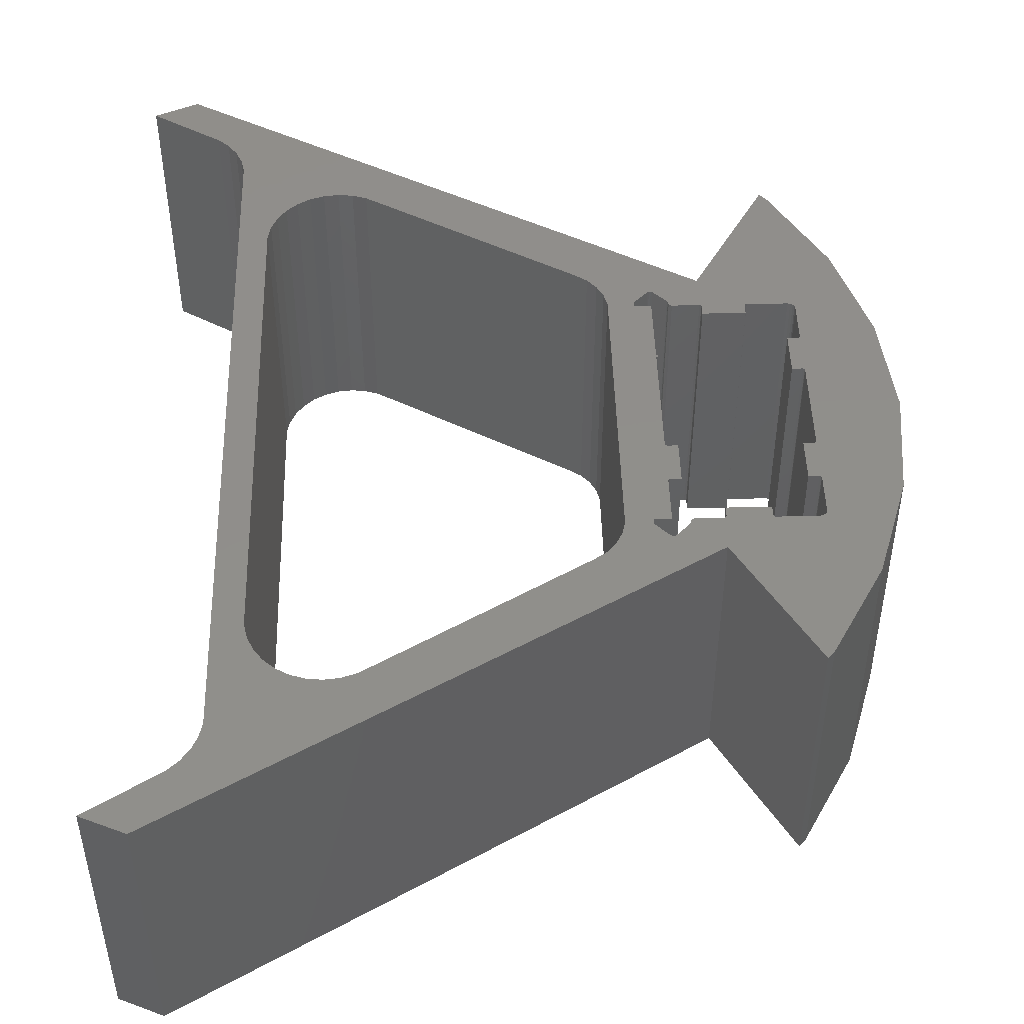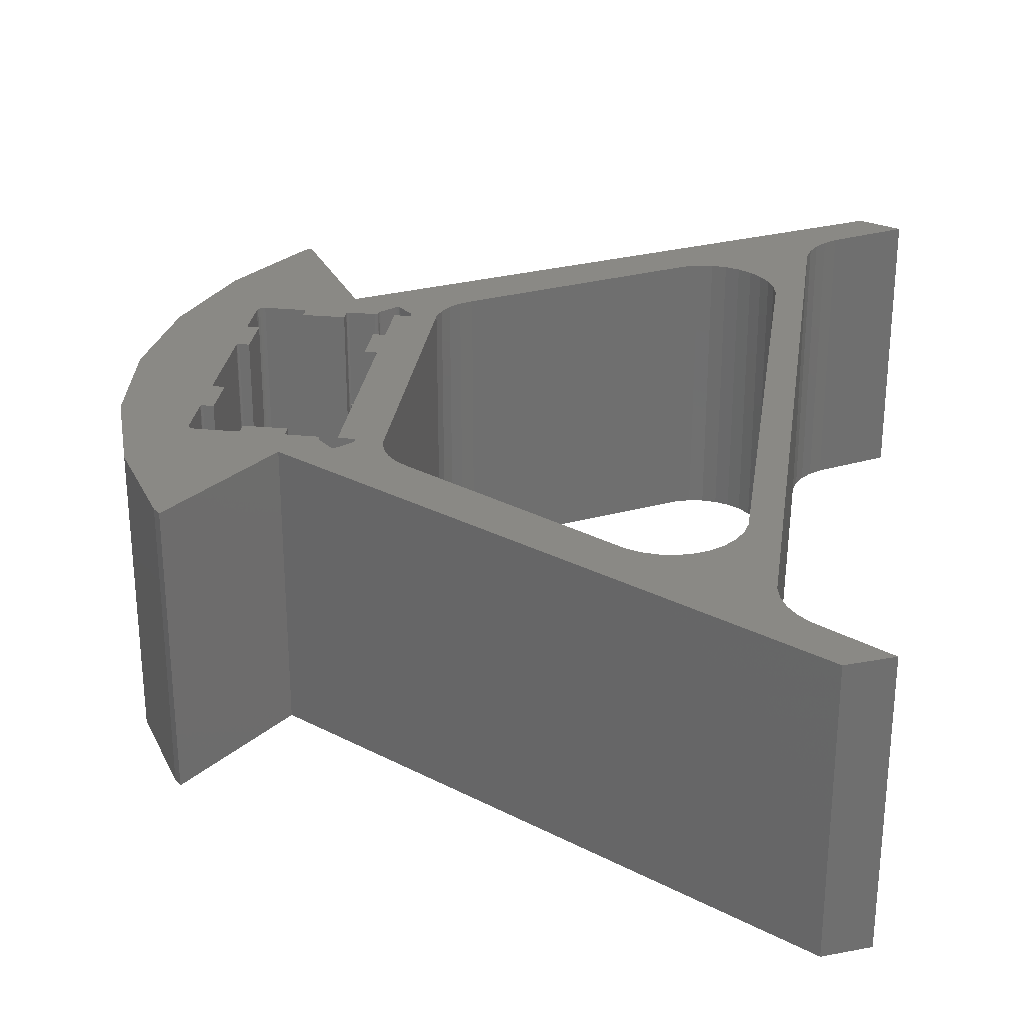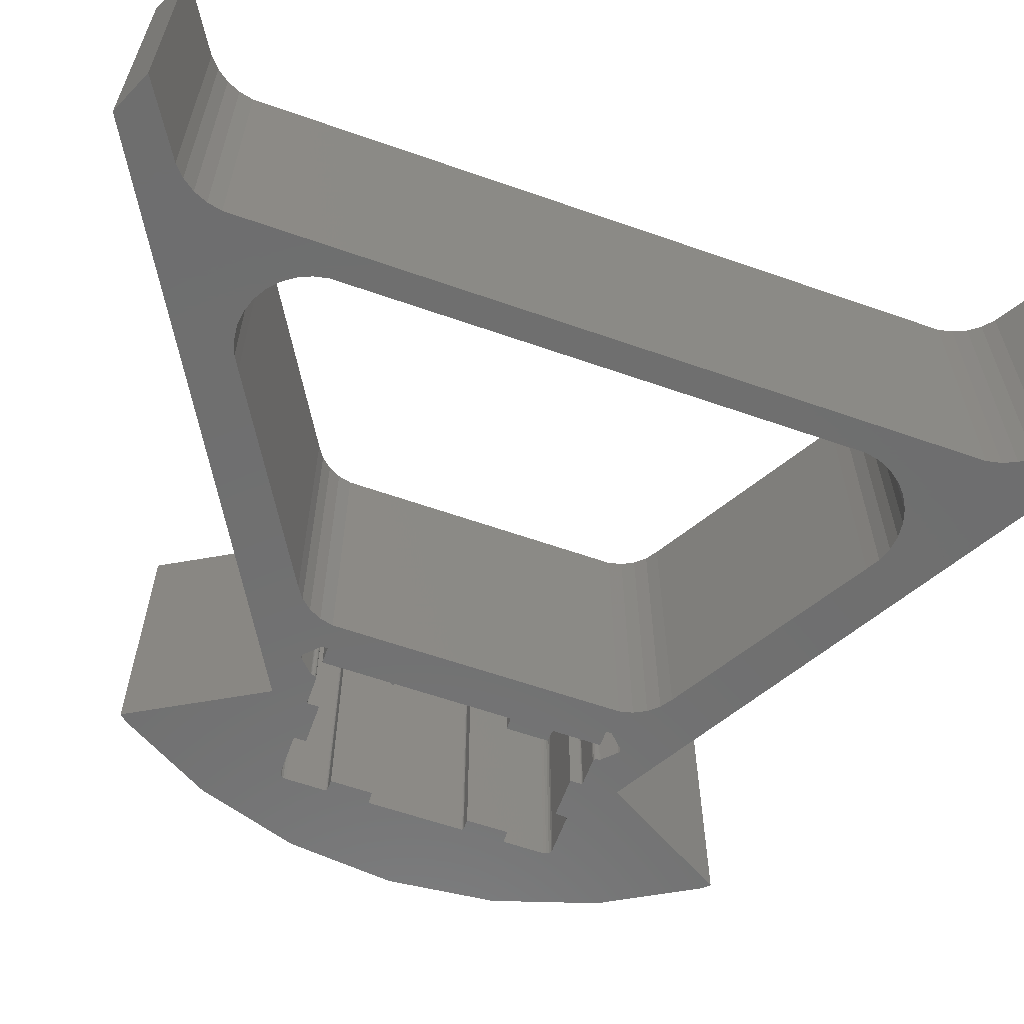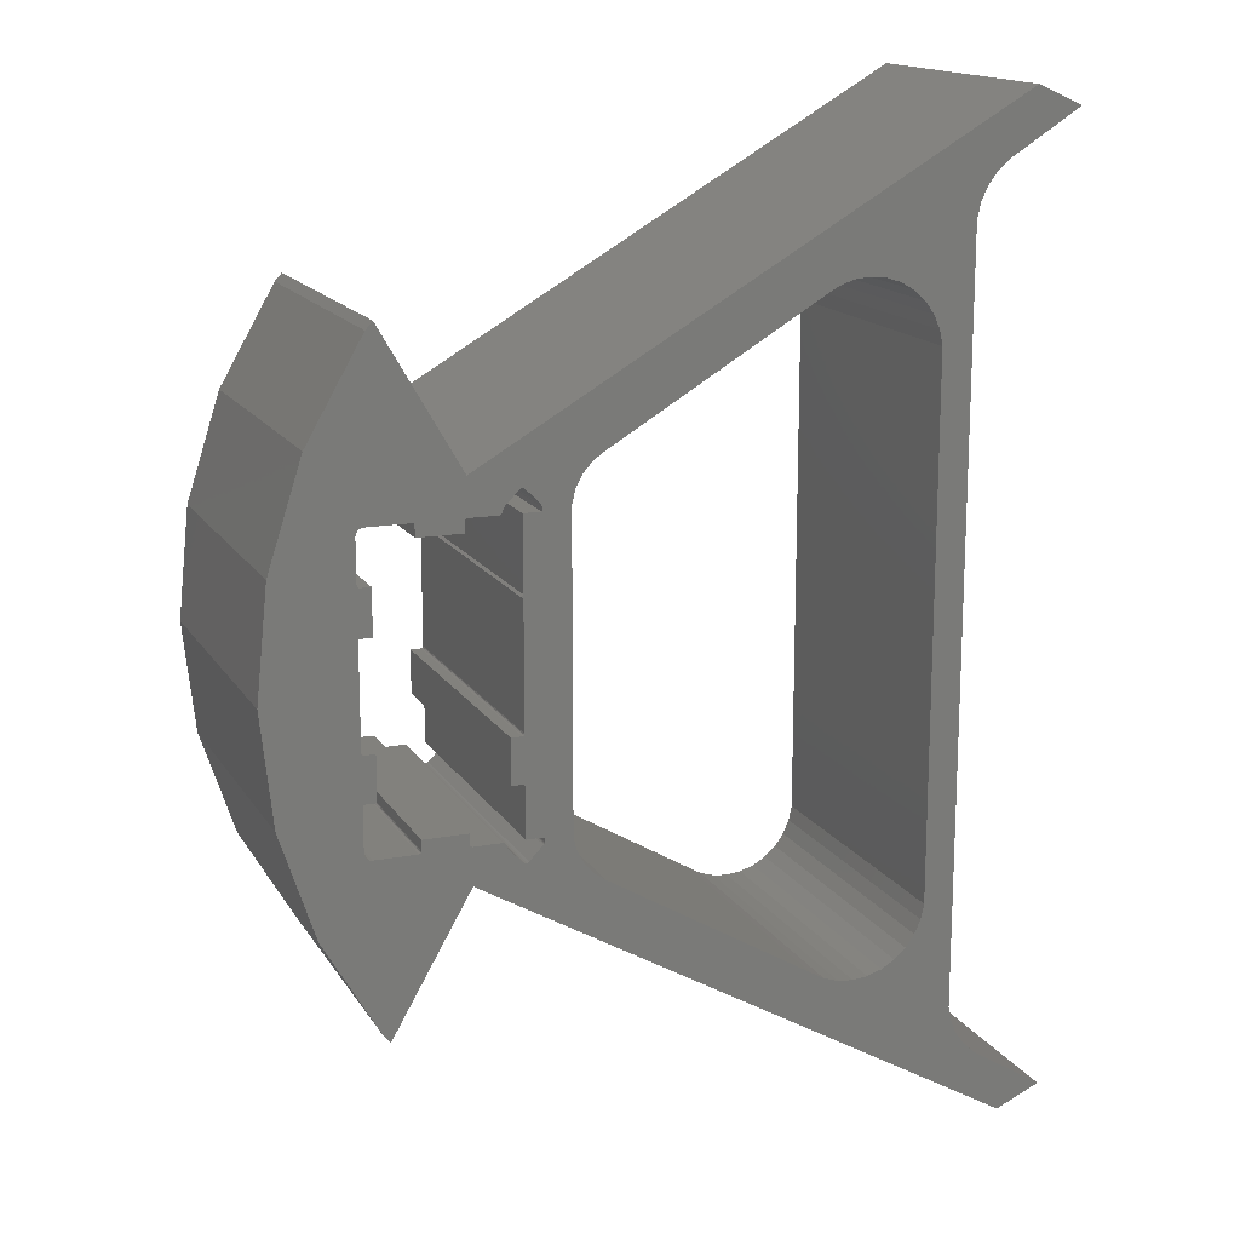
<metadata>
{"format":"stl","ext":"stl","renderer":"f3d","projection":"perspective","resolution":1024,"background":"white","views":[{"elev":47.6,"azim":-1.6,"up":"+Z"},{"elev":28.2,"azim":-171.9,"up":"+Z"},{"elev":-60.8,"azim":-109.7,"up":"+Z"},{"elev":15.6,"azim":158.5,"up":"+Y"}]}
</metadata>
<code>
# stl→obj: 312 verts, 628 faces
v -31.88 64.19 0
v -25.84 66.88 0
v -22.12 58.09 0
v 46.7 25 0
v 57.3 43.37 0
v 58.25 42.32 0
v 65.78 29.29 0
v 59.71 19.71 0
v 70.43 14.97 0
v 59.7 13 0
v 72 0 0
v 33.94 20.46 0
v 40 10.3 0
v 40 9.7 0
v -18.49 -53.09 0
v -18.05 -51.05 0
v -4 -45 0
v 40.15 -13.04 0
v 40.04 -13.15 0
v 65.78 -29.29 0
v 58.25 -42.32 0
v 46.7 -25 0
v 60 -6.7 0
v 70.43 -14.97 0
v 59.96 -6.85 0
v -18.05 51.05 0
v -9.878 43.09 0
v -11.43 41.69 0
v -22.12 -58.09 0
v -25.84 -66.88 0
v -31.88 -64.19 0
v -8.067 44.13 0
v -18.49 53.09 0
v 37.69 20.84 0
v 32.58 24.05 0
v 37.77 20.95 0
v 33.48 22.34 0
v -13.95 -36.05 0
v -13.95 36.05 0
v -13.51 -38.09 0
v -12.66 -40 0
v -11.43 -41.69 0
v -13.51 38.09 0
v -9.878 -43.09 0
v -12.66 40 0
v -8.067 -44.13 0
v -6.079 -44.78 0
v 59.92 -19.38 0
v 59.71 -19.71 0
v 41.75 -13 0
v 40.04 -6.85 0
v 40.15 -6.96 0
v 31.3 25.49 0
v 29.72 26.58 0
v -1.921 44.78 0
v 0.067 44.13 0
v 1.878 43.09 0
v -4 45 0
v 37.62 -20 0
v 40 -20 0
v 40 -6.7 0
v 37.62 20 0
v -20.57 56.69 0
v -6.079 44.78 0
v -19.34 55 0
v 40.3 -13 0
v -19.34 -55 0
v -20.57 -56.69 0
v 42.23 -20.95 0
v 42.31 -20.84 0
v 42.36 -20.72 0
v 59.85 -6.96 0
v 59.7 -7 0
v 42.38 -20.59 0
v 42.38 -20.5 0
v 42.44 -20.25 0
v 42.62 -20.07 0
v 42.88 -20 0
v 46.7 -20 0
v 46.85 -19.96 0
v 46.96 -19.85 0
v 47 -19.7 0
v 47 -18.25 0
v 53 -19.7 0
v 53 -18.25 0
v 53.04 -19.85 0
v 53.15 -19.96 0
v 59 -20 0
v 53.3 -20 0
v 59.38 -19.92 0
v 58.25 -7 0
v 59.7 -13 0
v 58.25 -13 0
v 59.85 -13.04 0
v 60 -19 0
v 60 -13.3 0
v 59.96 -13.15 0
v 40.3 10 0
v 58.25 13 0
v 59.85 6.96 0
v 59.96 6.85 0
v 60 6.7 0
v 59.7 7 0
v 40.3 -7 0
v 41.75 -7 0
v 58.25 7 0
v 40.35 22.82 0
v 46.7 20 0
v 42.23 20.95 0
v 59.85 13.04 0
v 59.92 19.38 0
v 59.96 13.15 0
v 42.88 20 0
v 42.38 20.5 0
v 42.38 20.59 0
v 60 13.3 0
v 42.36 20.72 0
v 60 19 0
v 42.31 20.84 0
v 59.38 19.92 0
v 53.3 20 0
v 59 20 0
v 53 18.25 0
v 53 19.7 0
v 53.15 19.96 0
v 53.04 19.85 0
v 47 18.25 0
v 47 19.7 0
v 46.96 19.85 0
v 46.85 19.96 0
v 42.44 20.25 0
v 42.62 20.07 0
v 40.13 22.95 0
v 39.87 22.95 0
v 39.65 22.82 0
v 37.64 20.72 0
v 37.62 20.59 0
v 40 20 0
v 57.3 -43.37 0
v 40 -13.3 0
v -1.921 -44.78 0
v 0.067 -44.13 0
v 1.878 -43.09 0
v 29.72 -26.58 0
v 31.3 -25.49 0
v 33.48 -22.34 0
v 33.94 -20.46 0
v 37.77 -20.95 0
v 32.58 -24.05 0
v 39.65 -22.82 0
v 39.87 -22.95 0
v 40.13 -22.95 0
v 40.35 -22.82 0
v 37.62 -20.59 0
v 37.69 -20.84 0
v 37.64 -20.72 0
v -31.88 64.19 40
v -25.84 66.88 40
v -22.12 58.09 40
v -20.57 56.69 40
v -19.34 55 40
v -18.49 53.09 40
v -18.05 51.05 40
v -18.05 -51.05 40
v -18.49 -53.09 40
v -19.34 -55 40
v -20.57 -56.69 40
v -22.12 -58.09 40
v -31.88 -64.19 40
v -25.84 -66.88 40
v 46.7 -25 40
v 57.3 -43.37 40
v 58.25 -42.32 40
v 65.78 -29.29 40
v 70.43 -14.97 40
v 72 0 40
v 70.43 14.97 40
v 65.78 29.29 40
v 58.25 42.32 40
v 57.3 43.37 40
v 46.7 25 40
v -13.51 38.09 40
v -13.95 36.05 40
v -13.95 -36.05 40
v -12.66 40 40
v -11.43 41.69 40
v -9.878 43.09 40
v -8.067 44.13 40
v -6.079 44.78 40
v -4 45 40
v -1.921 44.78 40
v 0.067 44.13 40
v 1.878 43.09 40
v 29.72 26.58 40
v 31.3 25.49 40
v 32.58 24.05 40
v 33.48 22.34 40
v 33.94 20.46 40
v 33.94 -20.46 40
v 33.48 -22.34 40
v 32.58 -24.05 40
v 31.3 -25.49 40
v 29.72 -26.58 40
v 1.878 -43.09 40
v 0.067 -44.13 40
v -1.921 -44.78 40
v -4 -45 40
v -6.079 -44.78 40
v -8.067 -44.13 40
v -9.878 -43.09 40
v -11.43 -41.69 40
v -12.66 -40 40
v -13.51 -38.09 40
v 40 -20 40
v 37.62 -20 40
v 37.62 -20.59 40
v 40 -13.3 40
v 40.04 -13.15 40
v 40.15 -13.04 40
v 40.3 -13 40
v 41.75 -13 40
v 41.75 -7 40
v 40.3 -7 40
v 40.15 -6.96 40
v 40.04 -6.85 40
v 40 -6.7 40
v 40 9.7 40
v 40.3 10 40
v 40 10.3 40
v 40 20 40
v 37.62 20 40
v 37.62 20.59 40
v 37.64 20.72 40
v 37.69 20.84 40
v 37.77 20.95 40
v 39.65 22.82 40
v 39.87 22.95 40
v 40.13 22.95 40
v 40.35 22.82 40
v 42.23 20.95 40
v 42.31 20.84 40
v 42.36 20.72 40
v 42.38 20.59 40
v 42.38 20.5 40
v 42.44 20.25 40
v 42.62 20.07 40
v 42.88 20 40
v 46.7 20 40
v 46.85 19.96 40
v 46.96 19.85 40
v 47 19.7 40
v 47 18.25 40
v 53 18.25 40
v 53 19.7 40
v 53.04 19.85 40
v 53.15 19.96 40
v 53.3 20 40
v 59 20 40
v 59.38 19.92 40
v 59.71 19.71 40
v 59.92 19.38 40
v 60 19 40
v 60 13.3 40
v 59.96 13.15 40
v 59.85 13.04 40
v 59.7 13 40
v 58.25 13 40
v 58.25 7 40
v 59.7 7 40
v 59.85 6.96 40
v 59.96 6.85 40
v 60 6.7 40
v 60 -6.7 40
v 59.96 -6.85 40
v 59.85 -6.96 40
v 59.7 -7 40
v 58.25 -7 40
v 58.25 -13 40
v 59.7 -13 40
v 59.85 -13.04 40
v 59.96 -13.15 40
v 60 -13.3 40
v 60 -19 40
v 59.92 -19.38 40
v 59.71 -19.71 40
v 59.38 -19.92 40
v 59 -20 40
v 53.3 -20 40
v 53.15 -19.96 40
v 53.04 -19.85 40
v 53 -19.7 40
v 53 -18.25 40
v 47 -18.25 40
v 47 -19.7 40
v 46.96 -19.85 40
v 46.85 -19.96 40
v 46.7 -20 40
v 42.88 -20 40
v 42.62 -20.07 40
v 42.44 -20.25 40
v 42.38 -20.5 40
v 42.38 -20.59 40
v 42.36 -20.72 40
v 42.31 -20.84 40
v 42.23 -20.95 40
v 40.35 -22.82 40
v 40.13 -22.95 40
v 39.87 -22.95 40
v 39.65 -22.82 40
v 37.77 -20.95 40
v 37.69 -20.84 40
v 37.64 -20.72 40
f 1 2 3
f 3 2 4
f 4 5 6
f 4 6 7
f 8 7 9
f 10 9 11
f 12 13 14
f 15 16 17
f 12 18 19
f 20 21 22
f 23 24 25
f 26 27 28
f 29 30 31
f 32 26 33
f 34 35 36
f 13 12 37
f 38 16 39
f 40 16 38
f 41 16 40
f 26 39 16
f 42 16 41
f 26 43 39
f 44 16 42
f 26 45 43
f 46 16 44
f 47 16 46
f 17 16 47
f 26 28 45
f 48 24 49
f 50 51 52
f 4 53 54
f 4 54 3
f 55 3 56
f 3 57 56
f 58 3 55
f 59 12 60
f 61 12 14
f 13 37 62
f 63 64 65
f 12 66 18
f 51 50 66
f 61 51 66
f 12 61 66
f 30 67 17
f 67 15 17
f 30 29 68
f 22 69 70
f 22 70 71
f 72 24 73
f 22 71 74
f 22 74 75
f 25 24 72
f 22 75 76
f 20 22 77
f 20 77 78
f 20 78 79
f 20 79 80
f 20 80 81
f 20 81 82
f 20 82 83
f 84 83 85
f 86 83 84
f 87 83 86
f 20 83 87
f 88 20 89
f 90 20 88
f 24 20 90
f 24 90 49
f 91 92 93
f 91 94 92
f 24 48 95
f 24 95 96
f 24 96 97
f 24 97 94
f 24 94 91
f 24 91 73
f 13 98 14
f 99 11 100
f 101 11 102
f 99 100 103
f 100 11 101
f 50 104 105
f 99 103 106
f 107 108 109
f 110 9 10
f 8 9 111
f 112 9 110
f 113 114 115
f 116 9 112
f 113 115 117
f 118 9 116
f 113 117 119
f 111 9 118
f 120 7 8
f 121 4 122
f 4 7 120
f 4 120 122
f 123 4 124
f 4 121 125
f 4 125 126
f 4 126 124
f 123 127 128
f 123 128 129
f 123 129 130
f 10 11 99
f 107 123 130
f 113 131 114
f 107 130 108
f 131 113 132
f 4 123 107
f 4 107 133
f 4 133 53
f 134 53 133
f 36 53 135
f 134 135 53
f 119 109 108
f 35 34 37
f 113 119 108
f 34 136 37
f 136 137 37
f 137 62 37
f 57 3 54
f 13 62 138
f 53 36 35
f 50 52 104
f 30 68 67
f 102 11 24
f 22 21 139
f 12 19 140
f 77 22 76
f 30 17 141
f 30 141 142
f 30 142 143
f 30 143 144
f 30 144 145
f 146 147 148
f 149 146 148
f 145 149 148
f 30 145 148
f 30 148 150
f 30 150 151
f 30 151 152
f 102 24 23
f 30 152 153
f 153 69 22
f 30 153 22
f 12 140 60
f 89 20 87
f 12 59 154
f 155 148 147
f 156 155 147
f 154 156 147
f 12 154 147
f 27 26 32
f 32 33 65
f 32 65 64
f 64 63 3
f 64 3 58
f 1 157 2
f 2 157 158
f 3 159 157
f 1 3 157
f 63 160 159
f 3 63 159
f 161 160 65
f 65 160 63
f 162 161 33
f 33 161 65
f 163 162 26
f 26 162 33
f 164 163 16
f 16 163 26
f 164 16 165
f 165 16 15
f 165 15 166
f 166 15 67
f 166 67 167
f 167 67 68
f 167 68 168
f 168 68 29
f 168 29 169
f 169 29 31
f 169 31 30
f 170 169 30
f 22 171 170
f 30 22 170
f 172 171 139
f 139 171 22
f 172 139 21
f 173 172 21
f 173 21 20
f 174 173 20
f 174 20 24
f 175 174 24
f 175 24 11
f 176 175 11
f 11 9 177
f 176 11 177
f 9 7 178
f 177 9 178
f 7 6 179
f 178 7 179
f 6 5 180
f 179 6 180
f 180 5 181
f 181 5 4
f 181 4 158
f 158 4 2
f 43 182 183
f 39 43 183
f 183 184 38
f 39 183 38
f 45 185 182
f 43 45 182
f 28 186 185
f 45 28 185
f 27 187 186
f 28 27 186
f 32 188 187
f 27 32 187
f 64 189 188
f 32 64 188
f 58 190 189
f 64 58 189
f 55 191 190
f 58 55 190
f 56 192 191
f 55 56 191
f 57 193 192
f 56 57 192
f 54 194 193
f 57 54 193
f 53 195 194
f 54 53 194
f 196 195 35
f 35 195 53
f 197 196 37
f 37 196 35
f 198 197 12
f 12 197 37
f 199 198 147
f 147 198 12
f 199 147 200
f 200 147 146
f 200 146 201
f 201 146 149
f 201 149 202
f 202 149 145
f 202 145 203
f 203 145 144
f 203 144 204
f 204 144 143
f 204 143 205
f 205 143 142
f 205 142 206
f 206 142 141
f 206 141 207
f 207 141 17
f 207 17 208
f 208 17 47
f 208 47 209
f 209 47 46
f 209 46 210
f 210 46 44
f 210 44 211
f 211 44 42
f 212 211 42
f 41 212 42
f 213 212 41
f 40 213 41
f 184 213 40
f 38 184 40
f 60 214 215
f 59 60 215
f 59 215 216
f 154 59 216
f 140 217 214
f 60 140 214
f 19 218 217
f 140 19 217
f 18 219 218
f 19 18 218
f 66 220 219
f 18 66 219
f 50 221 220
f 66 50 220
f 105 222 221
f 50 105 221
f 222 105 223
f 223 105 104
f 223 104 224
f 224 104 52
f 224 52 225
f 225 52 51
f 226 225 51
f 61 226 51
f 14 227 226
f 61 14 226
f 98 228 227
f 14 98 227
f 228 98 229
f 229 98 13
f 138 230 229
f 13 138 229
f 230 138 231
f 231 138 62
f 137 232 231
f 62 137 231
f 136 233 232
f 137 136 232
f 34 234 233
f 136 34 233
f 36 235 234
f 34 36 234
f 135 236 235
f 36 135 235
f 134 237 236
f 135 134 236
f 133 238 237
f 134 133 237
f 107 239 238
f 133 107 238
f 240 239 109
f 109 239 107
f 241 240 119
f 119 240 109
f 242 241 117
f 117 241 119
f 243 242 115
f 115 242 117
f 243 115 244
f 244 115 114
f 245 244 131
f 131 244 114
f 246 245 132
f 132 245 131
f 113 247 246
f 132 113 246
f 108 248 247
f 113 108 247
f 130 249 248
f 108 130 248
f 250 249 129
f 129 249 130
f 251 250 128
f 128 250 129
f 251 128 252
f 252 128 127
f 123 253 252
f 127 123 252
f 124 254 253
f 123 124 253
f 126 255 254
f 124 126 254
f 125 256 255
f 126 125 255
f 121 257 256
f 125 121 256
f 122 258 257
f 121 122 257
f 120 259 258
f 122 120 258
f 8 260 259
f 120 8 259
f 261 260 111
f 111 260 8
f 262 261 118
f 118 261 111
f 262 118 263
f 263 118 116
f 263 116 264
f 264 116 112
f 264 112 265
f 265 112 110
f 265 110 266
f 266 110 10
f 266 10 267
f 267 10 99
f 267 99 268
f 268 99 106
f 103 269 268
f 106 103 268
f 100 270 269
f 103 100 269
f 271 270 101
f 101 270 100
f 272 271 102
f 102 271 101
f 272 102 273
f 273 102 23
f 273 23 274
f 274 23 25
f 274 25 275
f 275 25 72
f 275 72 276
f 276 72 73
f 276 73 277
f 277 73 91
f 277 91 278
f 278 91 93
f 92 279 278
f 93 92 278
f 94 280 279
f 92 94 279
f 97 281 280
f 94 97 280
f 282 281 96
f 96 281 97
f 282 96 283
f 283 96 95
f 283 95 284
f 284 95 48
f 284 48 285
f 285 48 49
f 285 49 286
f 286 49 90
f 286 90 287
f 287 90 88
f 287 88 288
f 288 88 89
f 288 89 289
f 289 89 87
f 290 289 87
f 86 290 87
f 291 290 86
f 84 291 86
f 85 292 291
f 84 85 291
f 292 85 293
f 293 85 83
f 293 83 294
f 294 83 82
f 294 82 295
f 295 82 81
f 295 81 296
f 296 81 80
f 296 80 297
f 297 80 79
f 297 79 298
f 298 79 78
f 298 78 299
f 299 78 77
f 299 77 300
f 300 77 76
f 300 76 301
f 301 76 75
f 301 75 302
f 302 75 74
f 302 74 303
f 303 74 71
f 303 71 304
f 304 71 70
f 304 70 305
f 305 70 69
f 305 69 306
f 306 69 153
f 306 153 307
f 307 153 152
f 307 152 308
f 308 152 151
f 308 151 309
f 309 151 150
f 310 309 150
f 148 310 150
f 311 310 148
f 155 311 148
f 312 311 155
f 156 312 155
f 216 312 156
f 154 216 156
f 158 157 159
f 160 158 159
f 160 161 158
f 187 188 161
f 166 171 165
f 167 170 166
f 168 170 167
f 169 170 168
f 170 171 166
f 172 173 171
f 173 174 171
f 241 248 240
f 186 187 162
f 193 194 158
f 237 181 158
f 260 261 177
f 164 184 163
f 226 227 198
f 184 183 163
f 229 231 196
f 183 182 163
f 182 185 163
f 185 186 163
f 235 236 158
f 162 187 161
f 161 188 158
f 190 191 158
f 191 192 158
f 192 193 158
f 201 171 200
f 202 171 201
f 203 171 202
f 196 231 195
f 205 171 204
f 206 207 164
f 165 171 205
f 165 206 164
f 205 206 165
f 164 207 208
f 164 208 209
f 164 209 210
f 164 210 211
f 164 211 212
f 164 213 184
f 164 212 213
f 309 310 199
f 295 296 171
f 221 222 223
f 221 223 224
f 221 224 225
f 231 232 195
f 232 233 195
f 233 234 195
f 234 235 195
f 236 237 158
f 246 247 245
f 239 181 238
f 248 181 239
f 237 238 181
f 251 253 250
f 252 253 251
f 247 243 244
f 267 269 270
f 247 242 243
f 267 268 269
f 247 241 242
f 290 293 289
f 240 248 239
f 247 244 245
f 247 248 241
f 292 293 291
f 291 293 290
f 249 181 248
f 253 181 249
f 257 258 181
f 272 273 175
f 250 253 249
f 262 263 177
f 254 255 181
f 255 256 181
f 266 267 176
f 256 257 181
f 186 162 163
f 260 177 259
f 262 177 261
f 267 270 176
f 176 177 263
f 176 263 264
f 176 264 265
f 176 265 266
f 253 254 181
f 270 271 176
f 272 176 271
f 289 293 174
f 174 175 273
f 174 273 274
f 174 274 275
f 174 275 276
f 174 276 277
f 279 277 278
f 280 277 279
f 287 288 174
f 281 277 280
f 174 277 281
f 174 281 282
f 174 283 284
f 174 284 285
f 174 285 286
f 174 286 287
f 289 174 288
f 305 306 171
f 294 174 293
f 171 174 294
f 297 298 171
f 171 294 295
f 171 296 297
f 189 190 158
f 188 189 158
f 235 158 195
f 195 158 194
f 302 171 301
f 229 230 231
f 203 204 171
f 304 171 303
f 305 171 304
f 307 171 306
f 308 171 307
f 309 199 200
f 200 171 308
f 308 309 200
f 199 310 311
f 199 312 216
f 199 311 312
f 180 178 179
f 180 177 178
f 180 259 177
f 180 258 259
f 180 181 258
f 272 175 176
f 229 227 228
f 198 227 229
f 282 283 174
f 229 197 198
f 229 196 197
f 225 220 221
f 226 220 225
f 198 220 226
f 198 219 220
f 198 218 219
f 198 217 218
f 298 299 171
f 299 300 171
f 300 301 171
f 302 303 171
f 198 214 217
f 198 215 214
f 198 216 215
f 198 199 216

</code>
